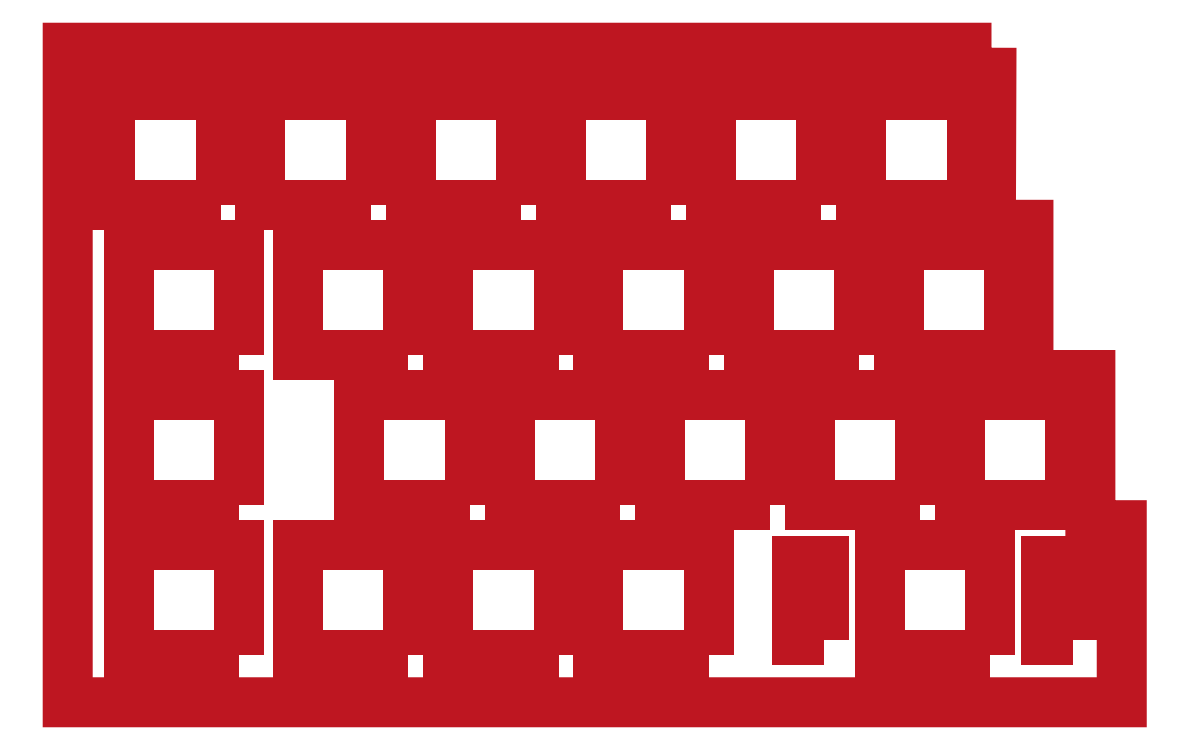
<metadata>
{"format":"dxf","ext":"dxf","renderer":"ezdxf+matplotlib","layout":"modelspace","background":"white","min_lineweight":24,"dpi":150}
</metadata>
<code>
0
SECTION
2
ENTITIES
0
INSERT
8
Split Left
2
block 2
10
0
20
0
30
0
0
POLYLINE
8
Split Left
66
     1
10
0
20
0
30
0
0
VERTEX
8
Split Left
10
147.6
20
-58.49
30
0
0
VERTEX
8
0
10
147.6
20
-58.49
30
0
0
SEQEND
8
Split Left
0
POLYLINE
8
Split Left
66
     1
10
0
20
0
30
0
0
VERTEX
8
Split Left
10
147.6
20
-58.49
30
0
0
VERTEX
8
Split Left
10
147.5
20
-80.95
30
0
0
VERTEX
8
Split Left
10
152.3
20
-80.95
30
0
0
VERTEX
8
Split Left
10
152.3
20
-100
30
0
0
VERTEX
8
Split Left
10
160.2
20
-100
30
0
0
VERTEX
8
Split Left
10
160.2
20
-119
30
0
0
VERTEX
8
Split Left
10
164.1
20
-119
30
0
0
VERTEX
8
Split Left
10
164.1
20
-141.5
30
0
0
VERTEX
8
Split Left
10
30.45
20
-141.5
30
0
0
VERTEX
8
Split Left
10
30.45
20
-58.49
30
0
0
VERTEX
8
Split Left
10
147.6
20
-58.49
30
0
0
SEQEND
8
Split Left
0
ENDSEC
0
EOF

</code>
